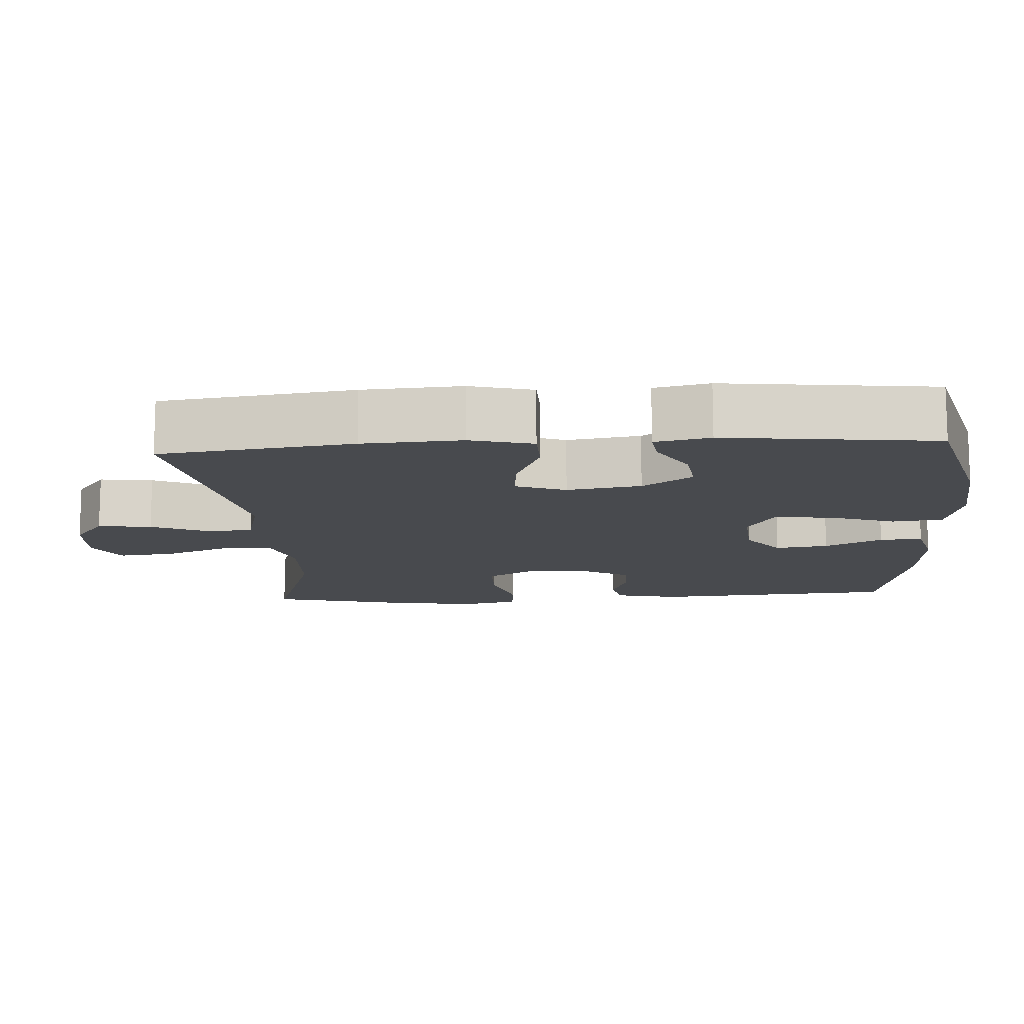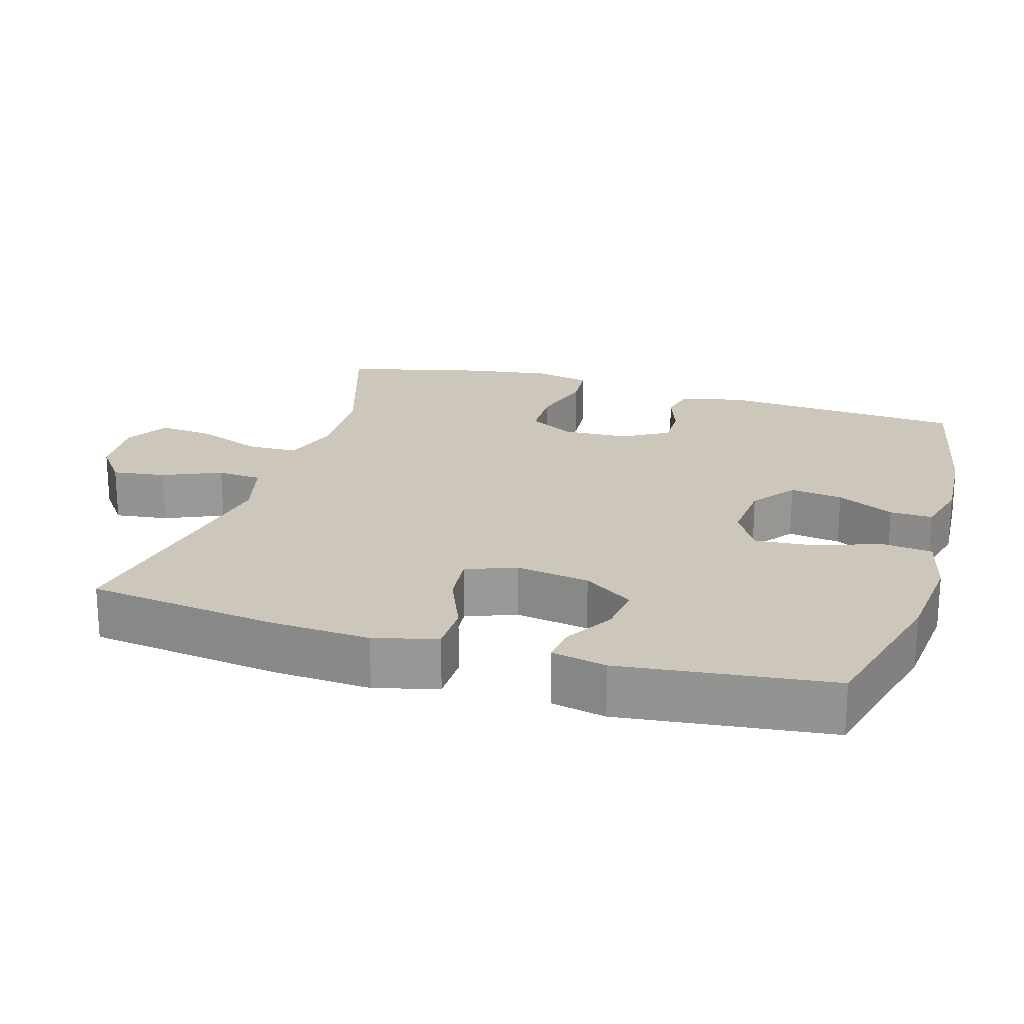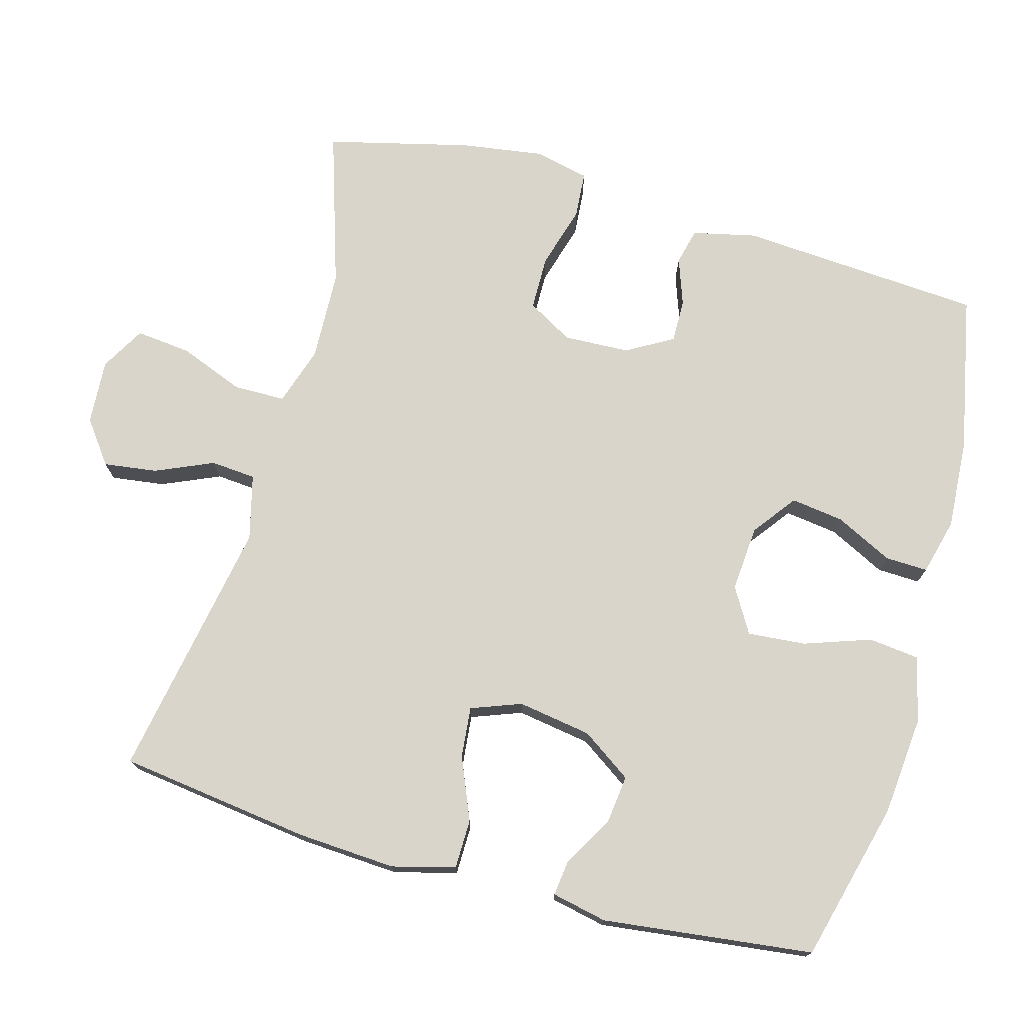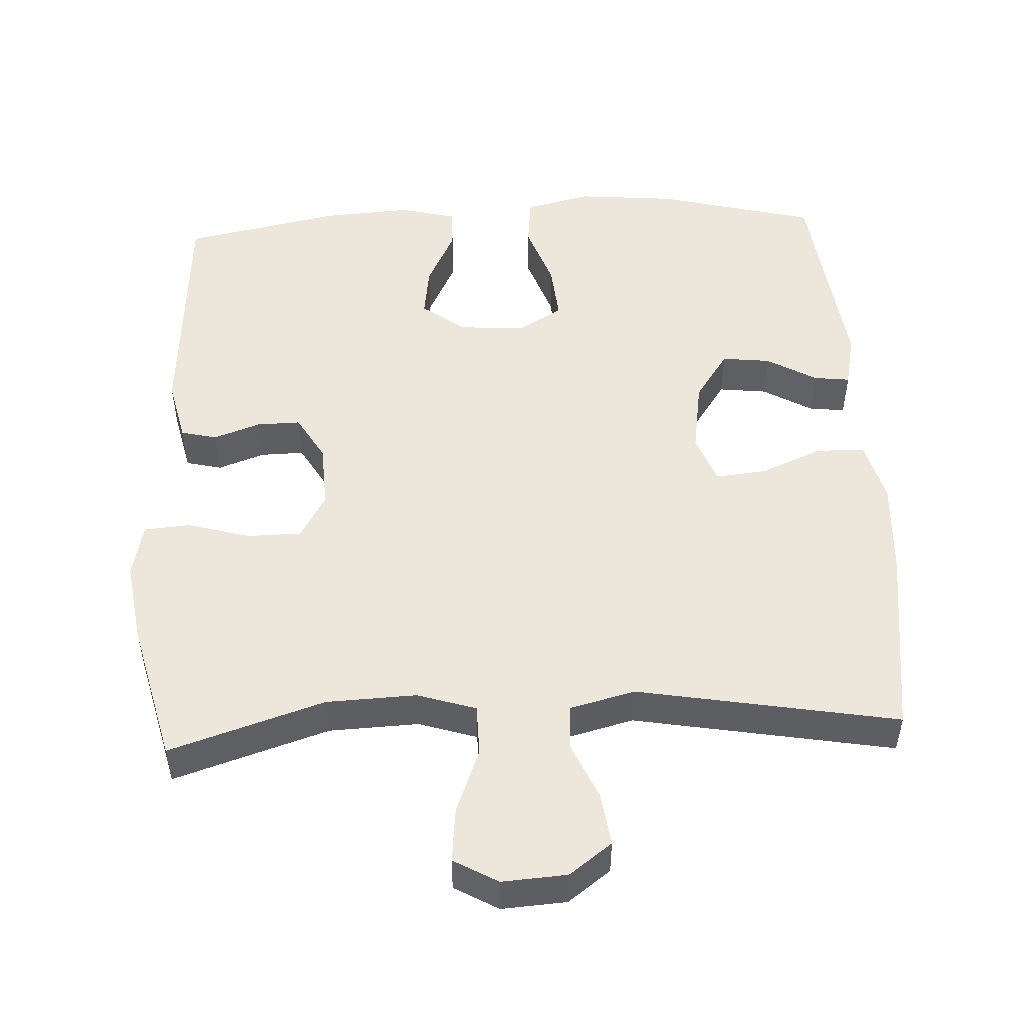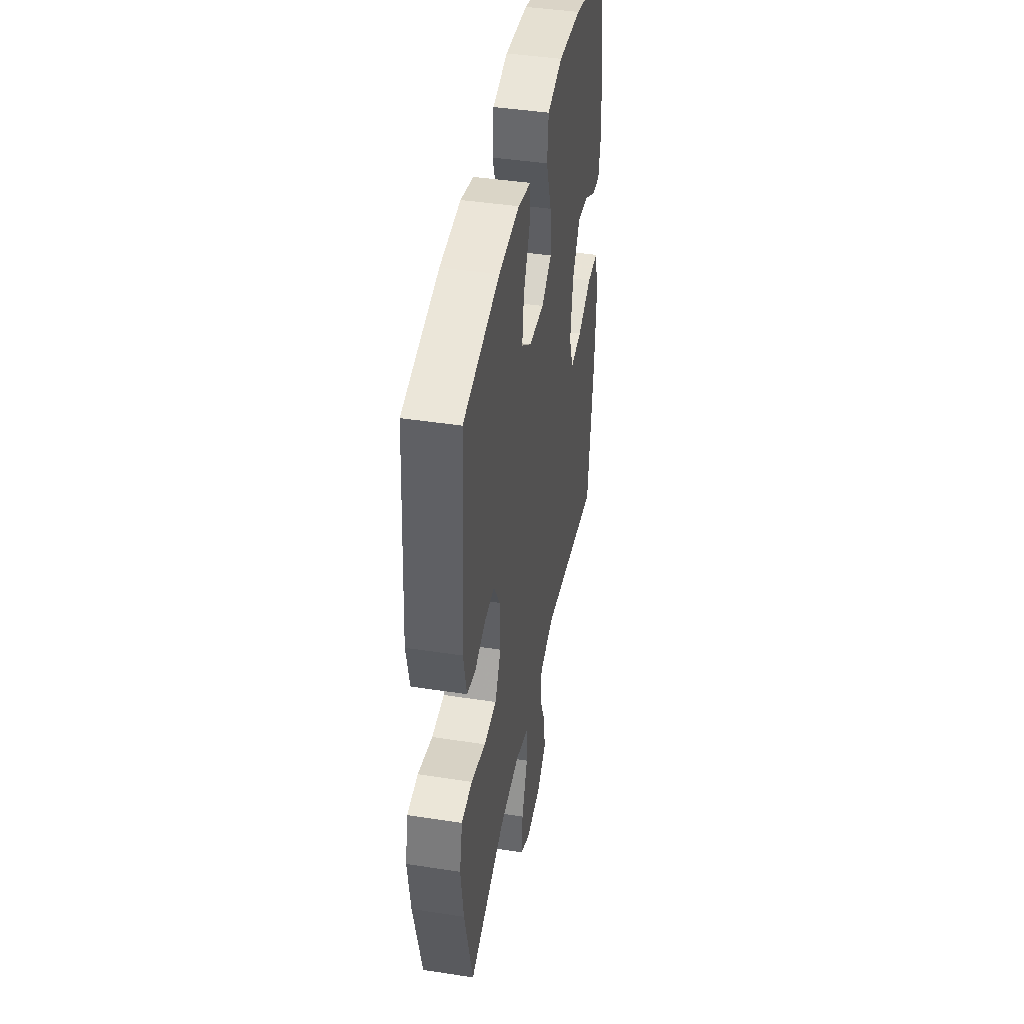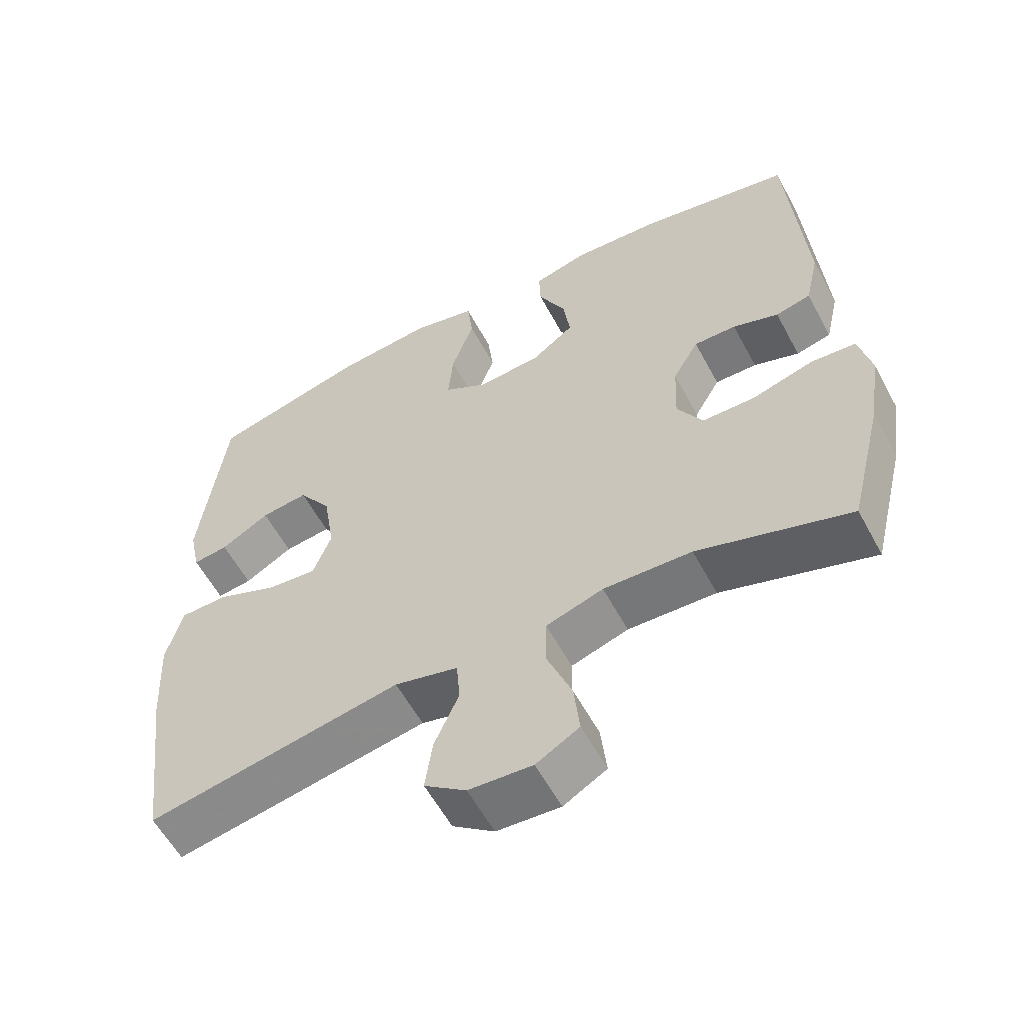
<metadata>
{"format":"obj","ext":"obj","renderer":"f3d","projection":"perspective","resolution":1024,"background":"white","views":[{"elev":-12.9,"azim":-86.2,"up":"+Y"},{"elev":21.4,"azim":-73.3,"up":"+Y"},{"elev":74.3,"azim":-74.4,"up":"+Y"},{"elev":50.3,"azim":177.1,"up":"+Y"},{"elev":42.7,"azim":100.4,"up":"+Z"},{"elev":-58.4,"azim":28.2,"up":"+Z"}]}
</metadata>
<code>
v 0.5 0.07 -0.5
v 0.285 0.07 -0.431
v 0.16 0.07 -0.426
v 0.079 0.07 -0.452
v 0.078 0.07 -0.523
v 0.113 0.07 -0.613
v 0.121 0.07 -0.689
v 0.06 0.07 -0.724
v -0.03 0.07 -0.718
v -0.089 0.07 -0.674
v -0.079 0.07 -0.6
v -0.044 0.07 -0.52
v -0.049 0.07 -0.458
v -0.139 0.07 -0.435
v -0.5 0.07 -0.5
v -0.535 0.07 -0.234
v -0.543 0.07 -0.098
v -0.52 0.07 -0.011
v -0.452 0.07 -0.01
v -0.366 0.07 -0.046
v -0.296 0.07 -0.053
v -0.27 0.07 0.016
v -0.286 0.07 0.118
v -0.333 0.07 0.187
v -0.4 0.07 0.179
v -0.469 0.07 0.139
v -0.519 0.07 0.133
v -0.535 0.07 0.209
v -0.5 0.07 0.5
v -0.28 0.07 0.557
v -0.142 0.07 0.57
v -0.051 0.07 0.548
v -0.043 0.07 0.478
v -0.075 0.07 0.386
v -0.082 0.07 0.306
v -0.02 0.07 0.269
v 0.071 0.07 0.276
v 0.131 0.07 0.321
v 0.121 0.07 0.394
v 0.082 0.07 0.473
v 0.08 0.07 0.532
v 0.158 0.07 0.552
v 0.282 0.07 0.544
v 0.5 0.07 0.5
v 0.523 0.07 0.163
v 0.503 0.07 0.075
v 0.453 0.07 0.063
v 0.388 0.07 0.086
v 0.328 0.07 0.087
v 0.291 0.07 0.023
v 0.287 0.07 -0.068
v 0.323 0.07 -0.131
v 0.398 0.07 -0.132
v 0.485 0.07 -0.107
v 0.549 0.07 -0.112
v 0.566 0.07 -0.188
v 0.549 0.07 -0.302
v 0.5 0 -0.5
v 0.285 0 -0.431
v 0.16 0 -0.426
v 0.079 0 -0.452
v 0.078 0 -0.523
v 0.113 0 -0.613
v 0.121 0 -0.689
v 0.06 0 -0.724
v -0.03 0 -0.718
v -0.089 0 -0.674
v -0.079 0 -0.6
v -0.044 0 -0.52
v -0.049 0 -0.458
v -0.139 0 -0.435
v -0.5 0 -0.5
v -0.535 0 -0.234
v -0.543 0 -0.098
v -0.52 0 -0.011
v -0.452 0 -0.01
v -0.366 0 -0.046
v -0.296 0 -0.053
v -0.27 0 0.016
v -0.286 0 0.118
v -0.333 0 0.187
v -0.4 0 0.179
v -0.469 0 0.139
v -0.519 0 0.133
v -0.535 0 0.209
v -0.5 0 0.5
v -0.28 0 0.557
v -0.142 0 0.57
v -0.051 0 0.548
v -0.043 0 0.478
v -0.075 0 0.386
v -0.082 0 0.306
v -0.02 0 0.269
v 0.071 0 0.276
v 0.131 0 0.321
v 0.121 0 0.394
v 0.082 0 0.473
v 0.08 0 0.532
v 0.158 0 0.552
v 0.282 0 0.544
v 0.5 0 0.5
v 0.523 0 0.163
v 0.503 0 0.075
v 0.453 0 0.063
v 0.388 0 0.086
v 0.328 0 0.087
v 0.291 0 0.023
v 0.287 0 -0.068
v 0.323 0 -0.131
v 0.398 0 -0.132
v 0.485 0 -0.107
v 0.549 0 -0.112
v 0.566 0 -0.188
v 0.549 0 -0.302
f 56 57 1 2
f 53 54 55 56
f 52 53 56 2
f 51 52 2 3
f 50 51 3 4
f 45 46 47 48
f 45 48 49
f 44 45 49
f 43 44 49 50
f 39 40 41 42
f 38 39 42 43
f 31 32 33 34
f 31 34 35
f 30 31 35
f 29 30 35
f 28 29 35 36
f 25 26 27 28
f 24 25 28 36
f 17 18 19 20
f 17 20 21
f 14 15 16 17
f 13 14 17 21
f 9 10 11 12
f 7 8 9 12
f 5 6 7 12
f 4 5 12 13
f 38 43 50 4
f 23 24 36 37
f 22 23 37
f 21 22 37 38
f 4 13 21 38
f 59 58 114 113
f 113 112 111 110
f 59 113 110 109
f 60 59 109 108
f 61 60 108 107
f 105 104 103 102
f 106 105 102
f 106 102 101
f 107 106 101 100
f 99 98 97 96
f 100 99 96 95
f 91 90 89 88
f 92 91 88
f 92 88 87
f 92 87 86
f 93 92 86 85
f 85 84 83 82
f 93 85 82 81
f 77 76 75 74
f 78 77 74
f 74 73 72 71
f 78 74 71 70
f 69 68 67 66
f 69 66 65 64
f 69 64 63 62
f 70 69 62 61
f 61 107 100 95
f 94 93 81 80
f 94 80 79
f 95 94 79 78
f 95 78 70 61
f 1 58 59 2
f 2 59 60 3
f 3 60 61 4
f 4 61 62 5
f 5 62 63 6
f 6 63 64 7
f 7 64 65 8
f 8 65 66 9
f 9 66 67 10
f 10 67 68 11
f 11 68 69 12
f 12 69 70 13
f 13 70 71 14
f 14 71 72 15
f 15 72 73 16
f 16 73 74 17
f 17 74 75 18
f 18 75 76 19
f 19 76 77 20
f 20 77 78 21
f 21 78 79 22
f 22 79 80 23
f 23 80 81 24
f 24 81 82 25
f 25 82 83 26
f 26 83 84 27
f 27 84 85 28
f 28 85 86 29
f 29 86 87 30
f 30 87 88 31
f 31 88 89 32
f 32 89 90 33
f 33 90 91 34
f 34 91 92 35
f 35 92 93 36
f 36 93 94 37
f 37 94 95 38
f 38 95 96 39
f 39 96 97 40
f 40 97 98 41
f 41 98 99 42
f 42 99 100 43
f 43 100 101 44
f 44 101 102 45
f 45 102 103 46
f 46 103 104 47
f 47 104 105 48
f 48 105 106 49
f 49 106 107 50
f 50 107 108 51
f 51 108 109 52
f 52 109 110 53
f 53 110 111 54
f 54 111 112 55
f 55 112 113 56
f 56 113 114 57
f 57 114 58 1

</code>
